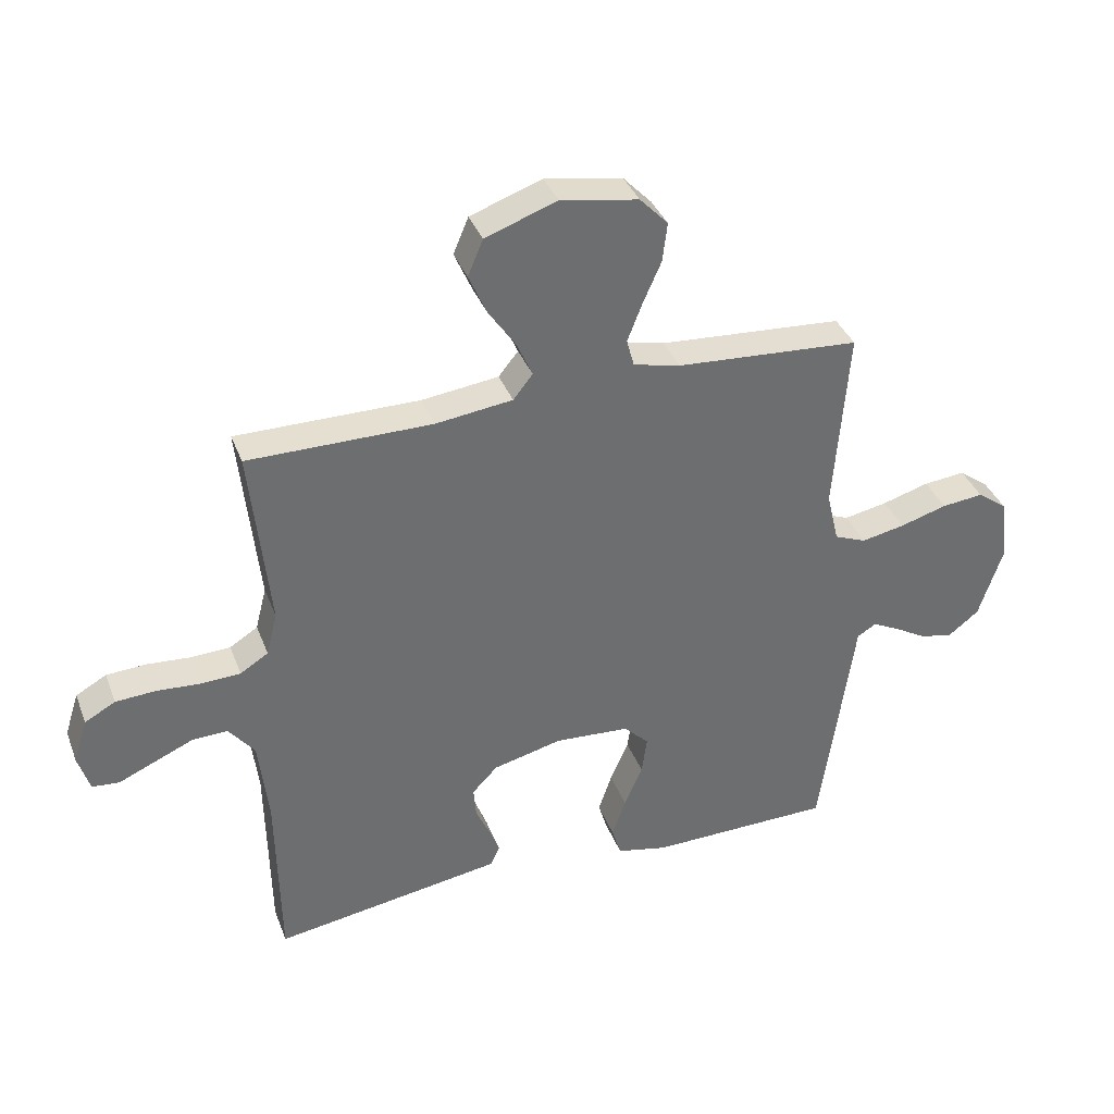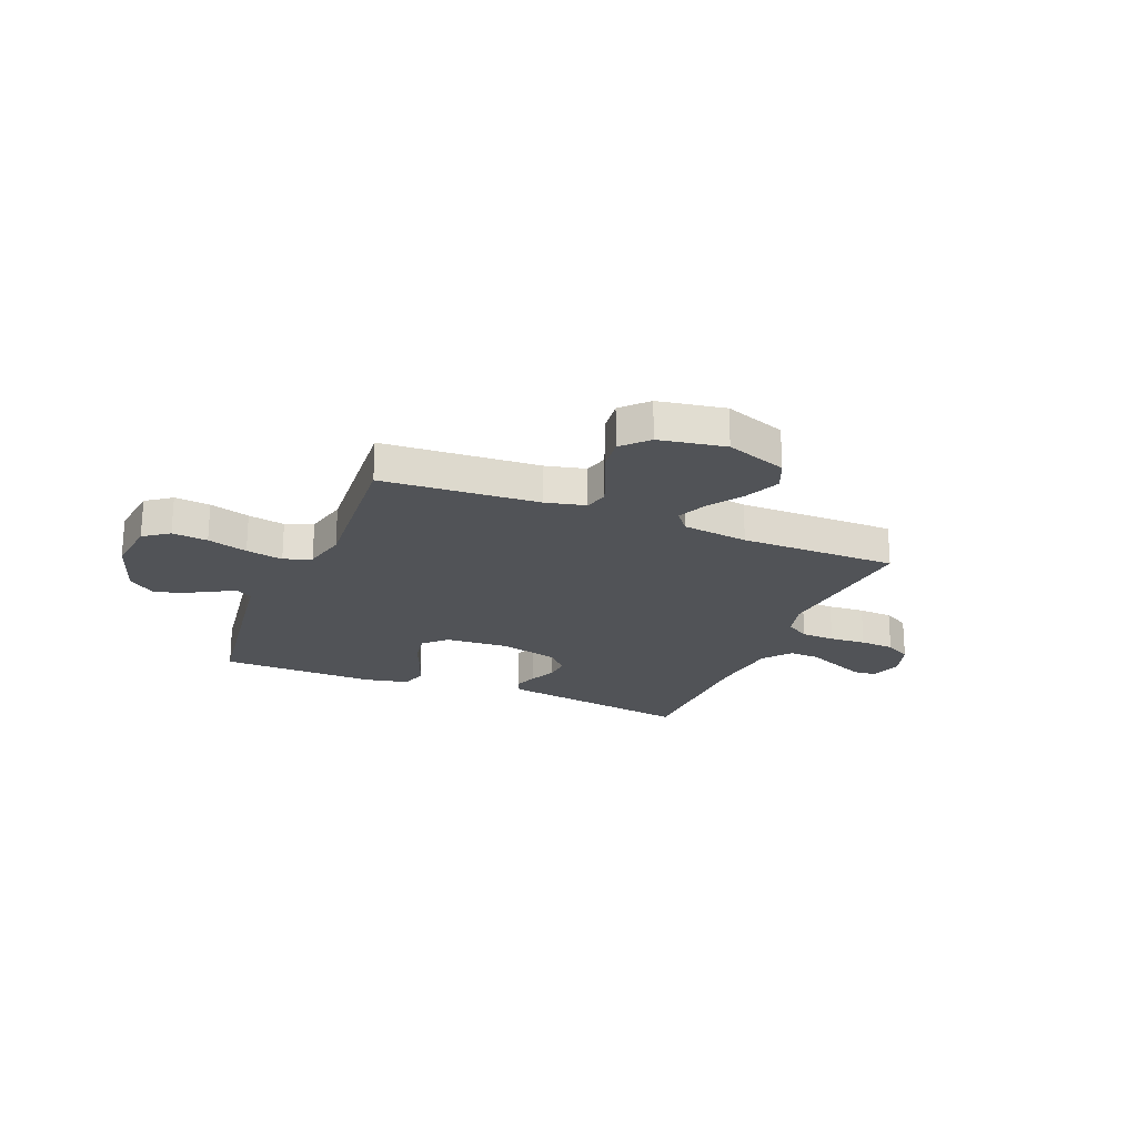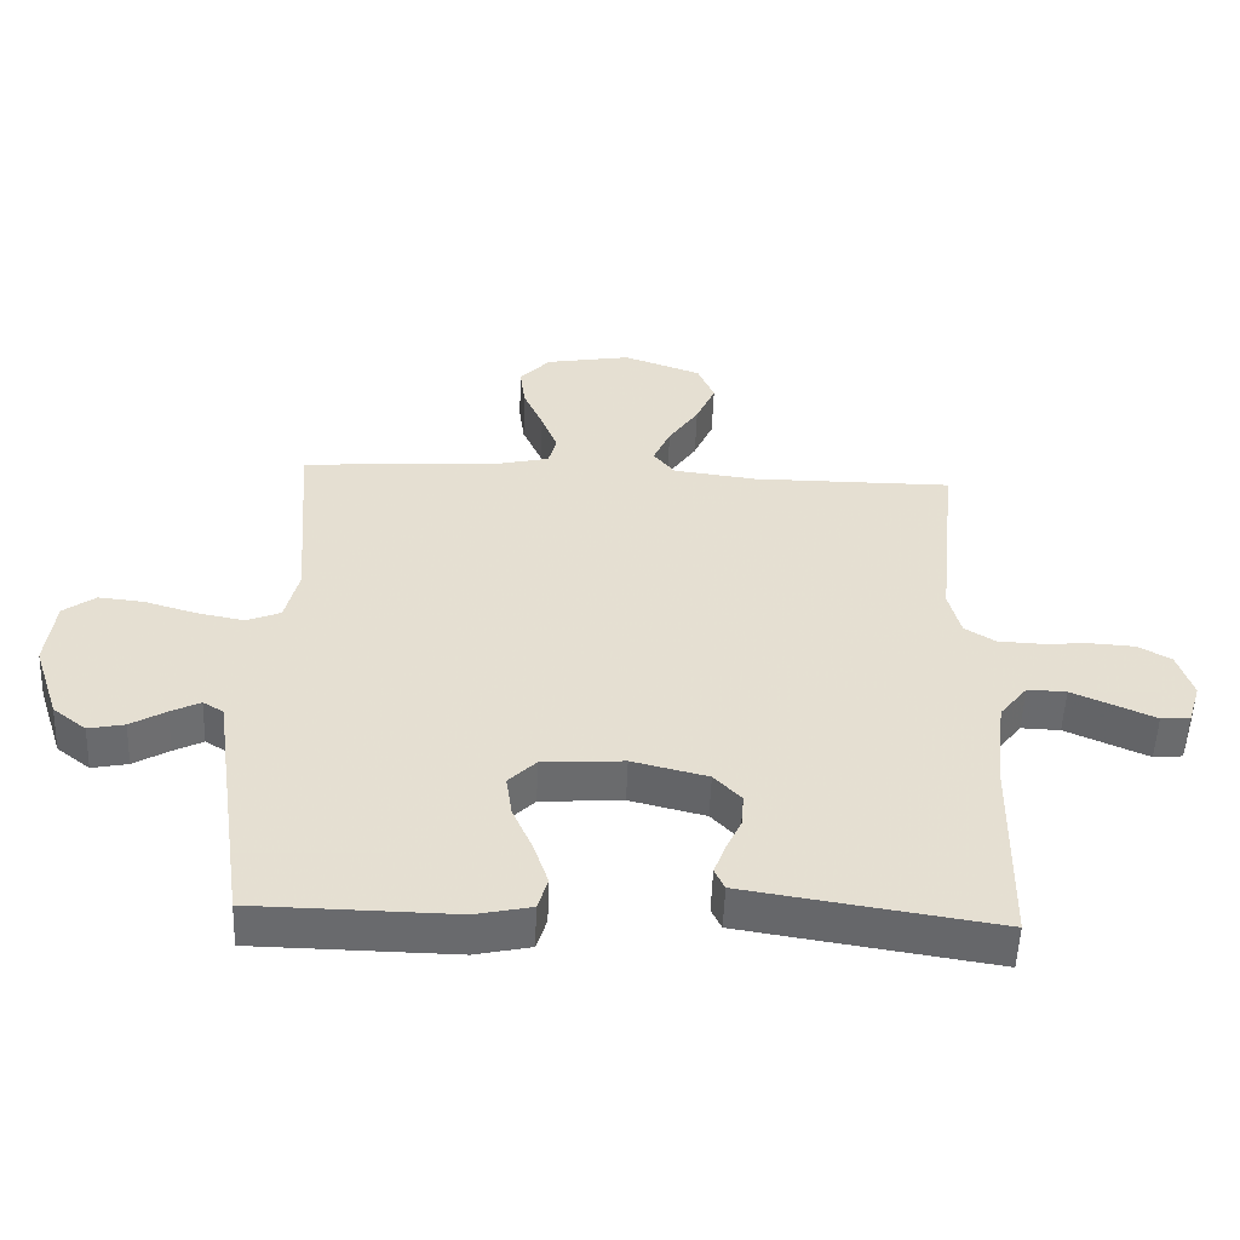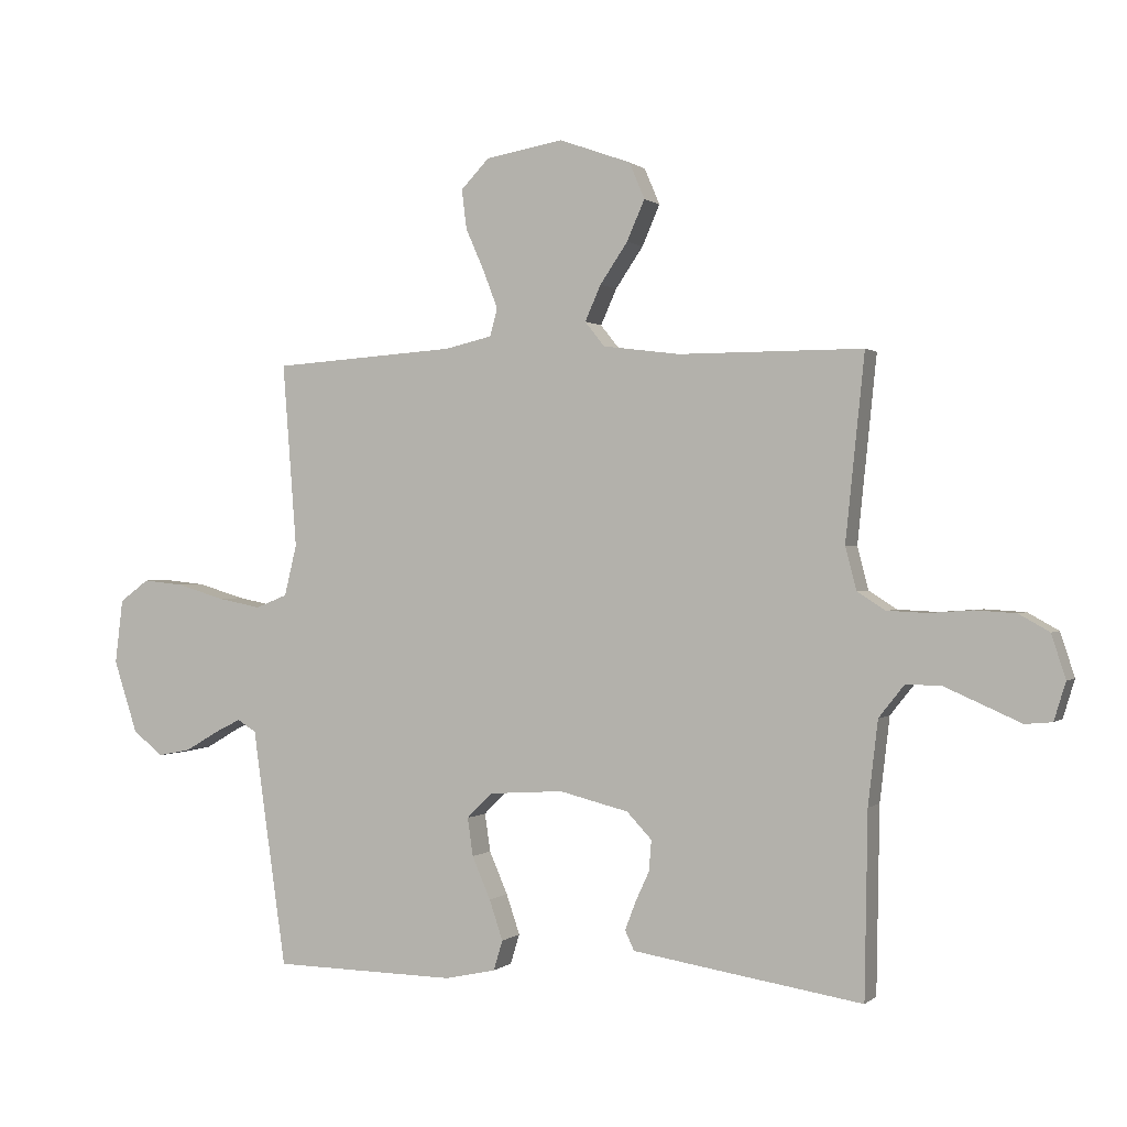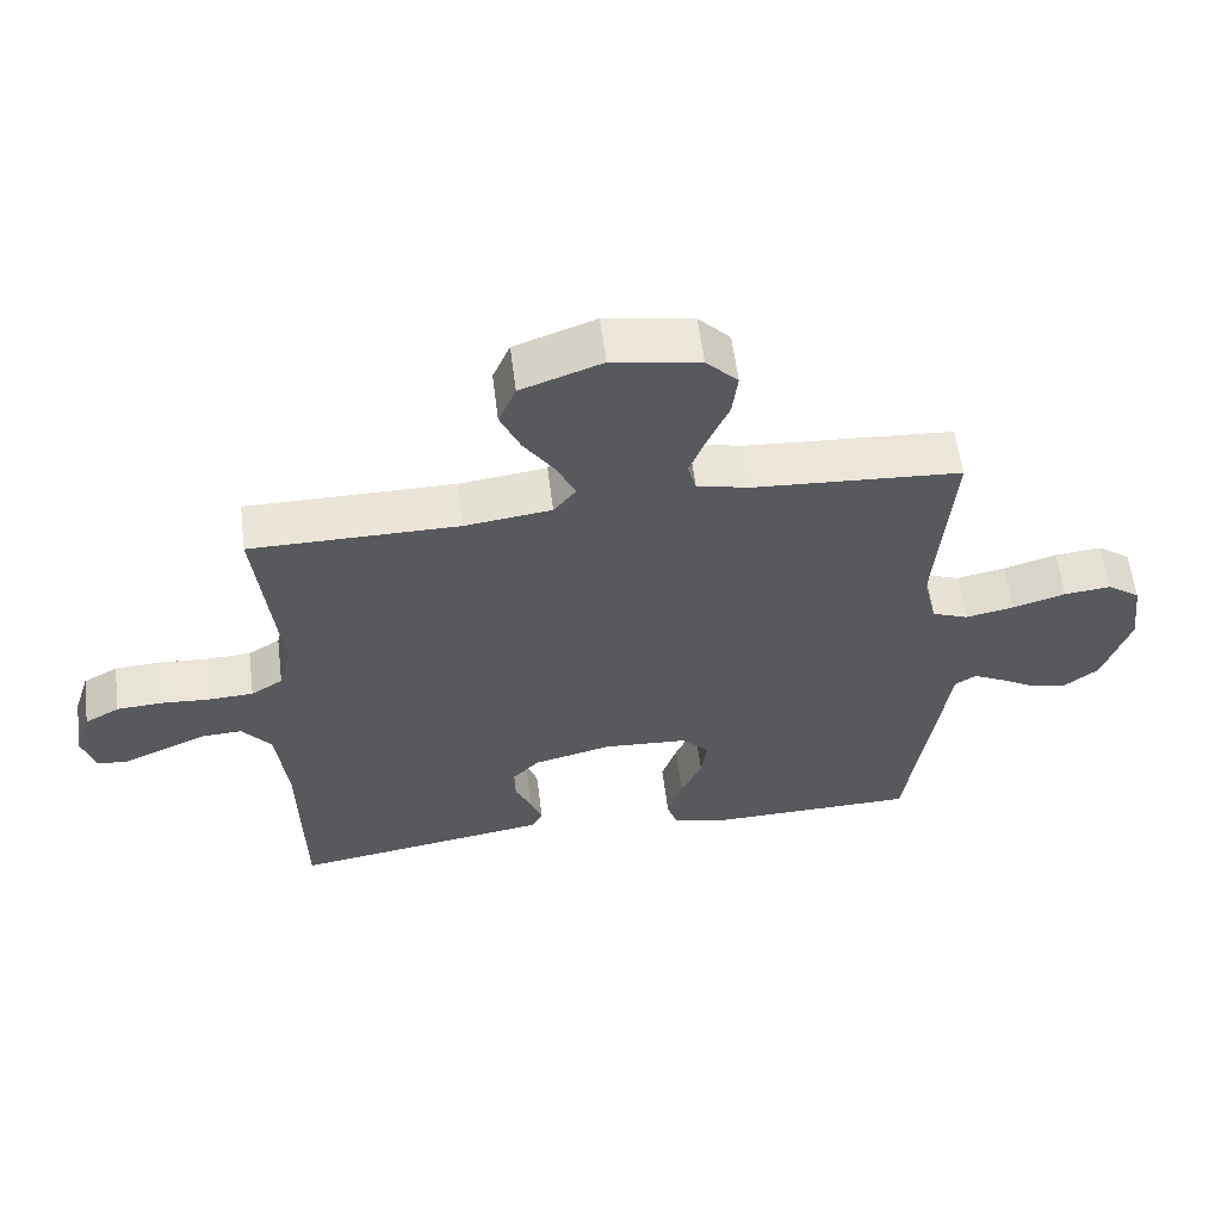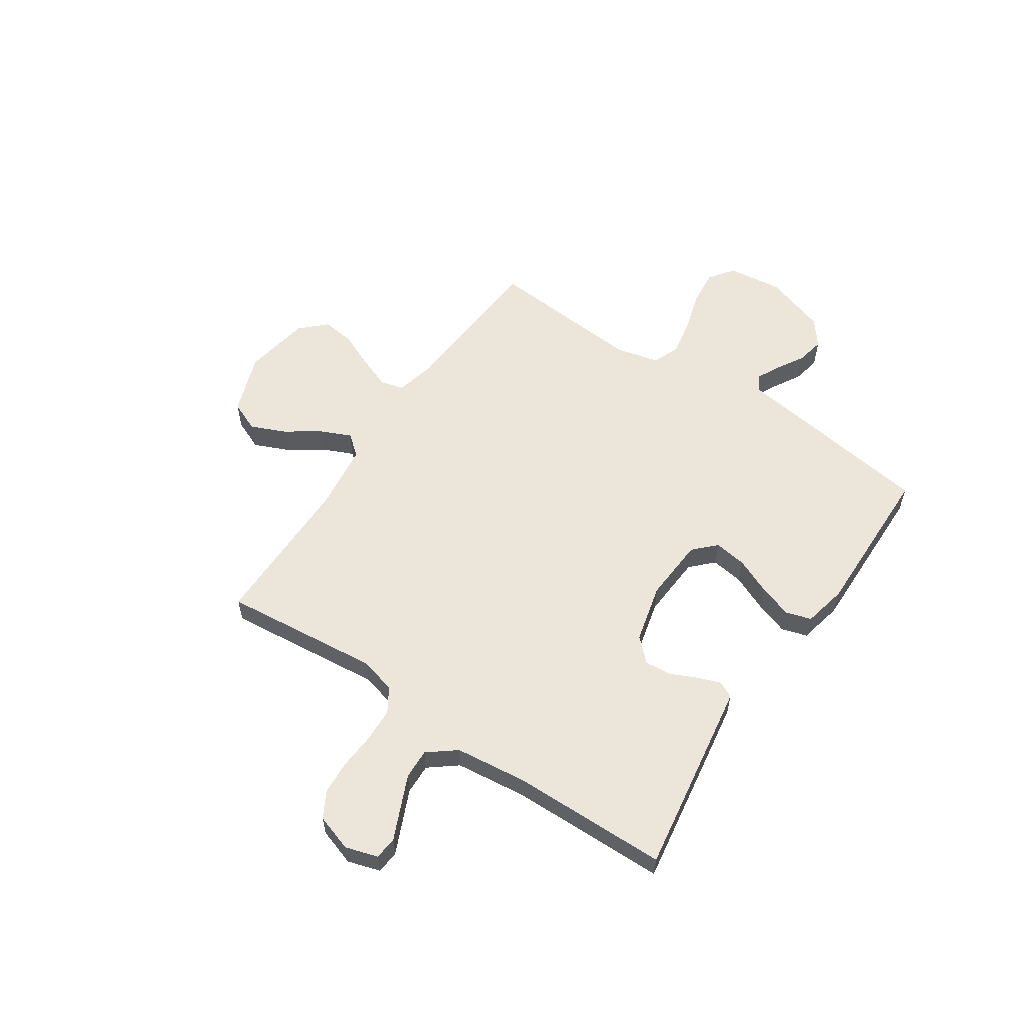
<metadata>
{"format":"obj","ext":"obj","renderer":"f3d","projection":"perspective","resolution":1024,"background":"white","views":[{"elev":36.7,"azim":160.5,"up":"+Z"},{"elev":-21.8,"azim":-22.2,"up":"+Y"},{"elev":-53.1,"azim":-2.2,"up":"+Z"},{"elev":0.4,"azim":22.0,"up":"+Z"},{"elev":59.2,"azim":172.8,"up":"+Z"},{"elev":57.6,"azim":124.0,"up":"+Y"}]}
</metadata>
<code>
v 0.5 0.07 0.5
v 0.469 0.07 0.2
v 0.487 0.07 0.13
v 0.533 0.07 0.101
v 0.598 0.07 0.098
v 0.668 0.07 0.103
v 0.734 0.07 0.099
v 0.784 0.07 0.071
v 0.807 0.07 0
v 0.788 0.07 -0.062
v 0.744 0.07 -0.066
v 0.685 0.07 -0.04
v 0.621 0.07 -0.012
v 0.563 0.07 -0.01
v 0.521 0.07 -0.063
v 0.505 0.07 -0.2
v 0.5 0.07 -0.5
v 0.2 0.07 -0.453
v 0.125 0.07 -0.441
v 0.11 0.07 -0.409
v 0.127 0.07 -0.364
v 0.15 0.07 -0.314
v 0.154 0.07 -0.264
v 0.113 0.07 -0.221
v 0 0.07 -0.193
v -0.122 0.07 -0.201
v -0.163 0.07 -0.242
v -0.154 0.07 -0.304
v -0.124 0.07 -0.373
v -0.102 0.07 -0.438
v -0.117 0.07 -0.487
v -0.2 0.07 -0.505
v -0.5 0.07 -0.5
v -0.543 0.07 -0.2
v -0.555 0.07 -0.113
v -0.586 0.07 -0.094
v -0.63 0.07 -0.116
v -0.683 0.07 -0.147
v -0.737 0.07 -0.158
v -0.787 0.07 -0.119
v -0.826 0.07 0
v -0.813 0.07 0.105
v -0.765 0.07 0.14
v -0.697 0.07 0.133
v -0.62 0.07 0.11
v -0.549 0.07 0.096
v -0.497 0.07 0.117
v -0.477 0.07 0.2
v -0.5 0.07 0.5
v -0.2 0.07 0.52
v -0.123 0.07 0.538
v -0.111 0.07 0.583
v -0.135 0.07 0.645
v -0.165 0.07 0.713
v -0.173 0.07 0.777
v -0.127 0.07 0.825
v 0 0.07 0.847
v 0.117 0.07 0.805
v 0.142 0.07 0.746
v 0.113 0.07 0.68
v 0.068 0.07 0.614
v 0.042 0.07 0.556
v 0.074 0.07 0.516
v 0.2 0.07 0.5
v 0.5 0 0.5
v 0.469 0 0.2
v 0.487 0 0.13
v 0.533 0 0.101
v 0.598 0 0.098
v 0.668 0 0.103
v 0.734 0 0.099
v 0.784 0 0.071
v 0.807 0 0
v 0.788 0 -0.062
v 0.744 0 -0.066
v 0.685 0 -0.04
v 0.621 0 -0.012
v 0.563 0 -0.01
v 0.521 0 -0.063
v 0.505 0 -0.2
v 0.5 0 -0.5
v 0.2 0 -0.453
v 0.125 0 -0.441
v 0.11 0 -0.409
v 0.127 0 -0.364
v 0.15 0 -0.314
v 0.154 0 -0.264
v 0.113 0 -0.221
v 0 0 -0.193
v -0.122 0 -0.201
v -0.163 0 -0.242
v -0.154 0 -0.304
v -0.124 0 -0.373
v -0.102 0 -0.438
v -0.117 0 -0.487
v -0.2 0 -0.505
v -0.5 0 -0.5
v -0.543 0 -0.2
v -0.555 0 -0.113
v -0.586 0 -0.094
v -0.63 0 -0.116
v -0.683 0 -0.147
v -0.737 0 -0.158
v -0.787 0 -0.119
v -0.826 0 0
v -0.813 0 0.105
v -0.765 0 0.14
v -0.697 0 0.133
v -0.62 0 0.11
v -0.549 0 0.096
v -0.497 0 0.117
v -0.477 0 0.2
v -0.5 0 0.5
v -0.2 0 0.52
v -0.123 0 0.538
v -0.111 0 0.583
v -0.135 0 0.645
v -0.165 0 0.713
v -0.173 0 0.777
v -0.127 0 0.825
v 0 0 0.847
v 0.117 0 0.805
v 0.142 0 0.746
v 0.113 0 0.68
v 0.068 0 0.614
v 0.042 0 0.556
v 0.074 0 0.516
v 0.2 0 0.5
f 58 59 60 61
f 58 61 62
f 57 58 62
f 56 57 62
f 53 54 55 56
f 52 53 56 62
f 51 52 62 63
f 48 49 50
f 47 48 50 51
f 42 43 44 45
f 42 45 46
f 41 42 46
f 40 41 46
f 37 38 39 40
f 36 37 40 46
f 35 36 46 47
f 28 29 30 31
f 28 31 32 33
f 19 20 21 22
f 17 18 19 22
f 16 17 22 23
f 15 16 23 24
f 9 10 11 12
f 9 12 13
f 8 9 13 14
f 5 6 7 8
f 4 5 8 14
f 64 1 2
f 64 2 3
f 63 64 3
f 51 63 3
f 47 51 3
f 27 28 33 34
f 26 27 34 35
f 25 26 35 47
f 15 24 25 47
f 14 15 47
f 3 4 14 47
f 125 124 123 122
f 126 125 122
f 126 122 121
f 126 121 120
f 120 119 118 117
f 126 120 117 116
f 127 126 116 115
f 114 113 112
f 115 114 112 111
f 109 108 107 106
f 110 109 106
f 110 106 105
f 110 105 104
f 104 103 102 101
f 110 104 101 100
f 111 110 100 99
f 95 94 93 92
f 97 96 95 92
f 86 85 84 83
f 86 83 82 81
f 87 86 81 80
f 88 87 80 79
f 76 75 74 73
f 77 76 73
f 78 77 73 72
f 72 71 70 69
f 78 72 69 68
f 66 65 128
f 67 66 128
f 67 128 127
f 67 127 115
f 67 115 111
f 98 97 92 91
f 99 98 91 90
f 111 99 90 89
f 111 89 88 79
f 111 79 78
f 111 78 68 67
f 1 65 66 2
f 2 66 67 3
f 3 67 68 4
f 4 68 69 5
f 5 69 70 6
f 6 70 71 7
f 7 71 72 8
f 8 72 73 9
f 9 73 74 10
f 10 74 75 11
f 11 75 76 12
f 12 76 77 13
f 13 77 78 14
f 14 78 79 15
f 15 79 80 16
f 16 80 81 17
f 17 81 82 18
f 18 82 83 19
f 19 83 84 20
f 20 84 85 21
f 21 85 86 22
f 22 86 87 23
f 23 87 88 24
f 24 88 89 25
f 25 89 90 26
f 26 90 91 27
f 27 91 92 28
f 28 92 93 29
f 29 93 94 30
f 30 94 95 31
f 31 95 96 32
f 32 96 97 33
f 33 97 98 34
f 34 98 99 35
f 35 99 100 36
f 36 100 101 37
f 37 101 102 38
f 38 102 103 39
f 39 103 104 40
f 40 104 105 41
f 41 105 106 42
f 42 106 107 43
f 43 107 108 44
f 44 108 109 45
f 45 109 110 46
f 46 110 111 47
f 47 111 112 48
f 48 112 113 49
f 49 113 114 50
f 50 114 115 51
f 51 115 116 52
f 52 116 117 53
f 53 117 118 54
f 54 118 119 55
f 55 119 120 56
f 56 120 121 57
f 57 121 122 58
f 58 122 123 59
f 59 123 124 60
f 60 124 125 61
f 61 125 126 62
f 62 126 127 63
f 63 127 128 64
f 64 128 65 1

</code>
